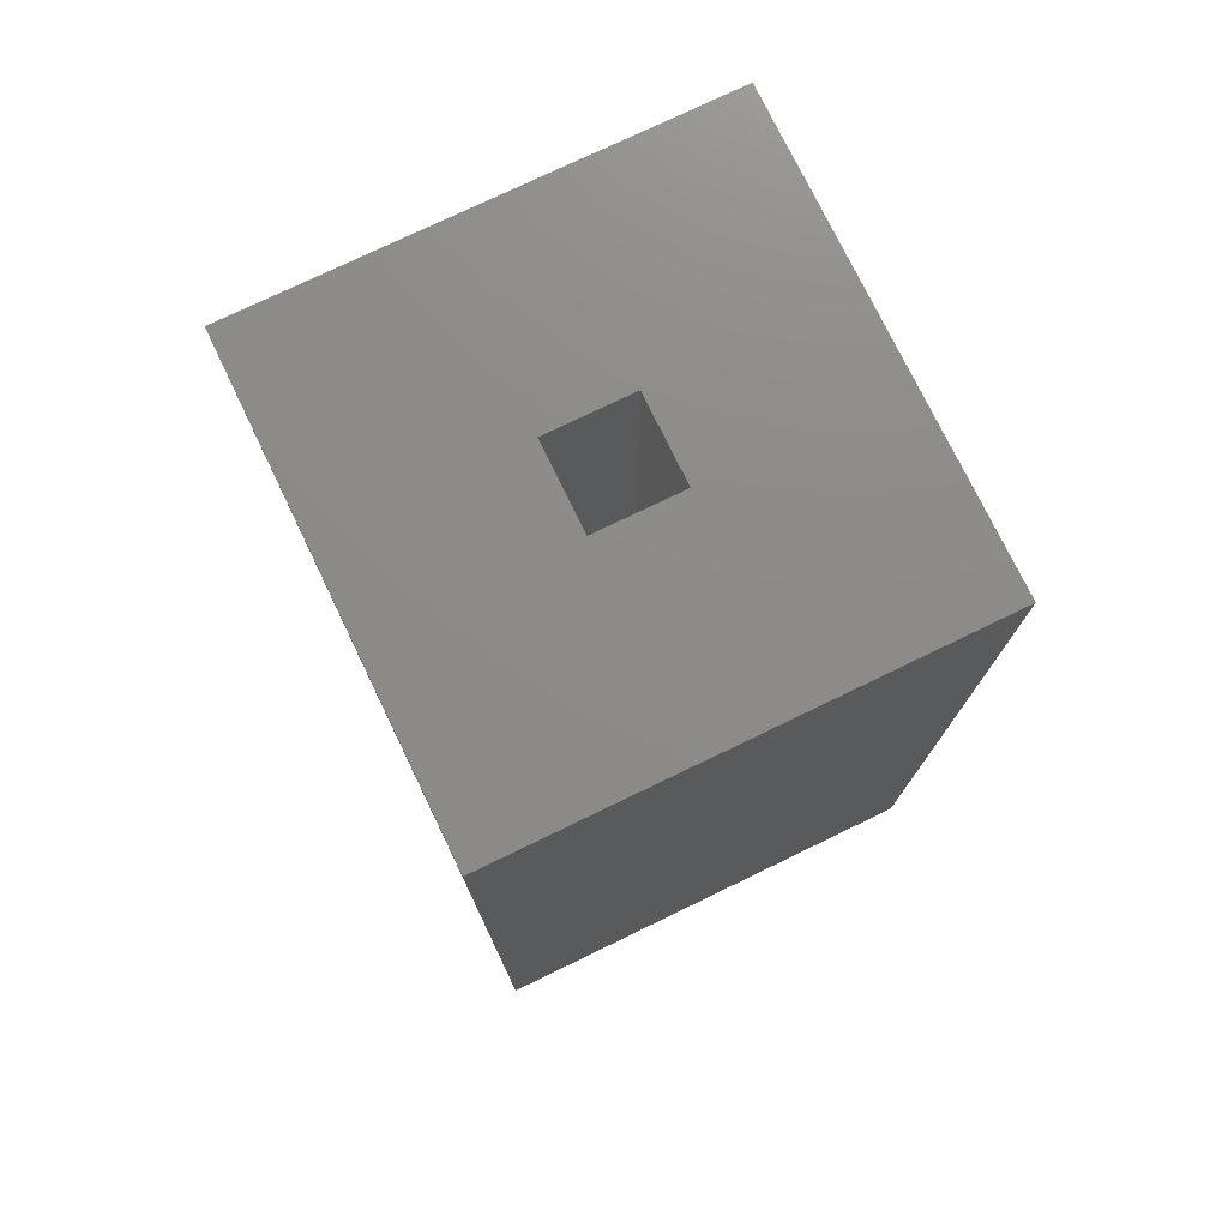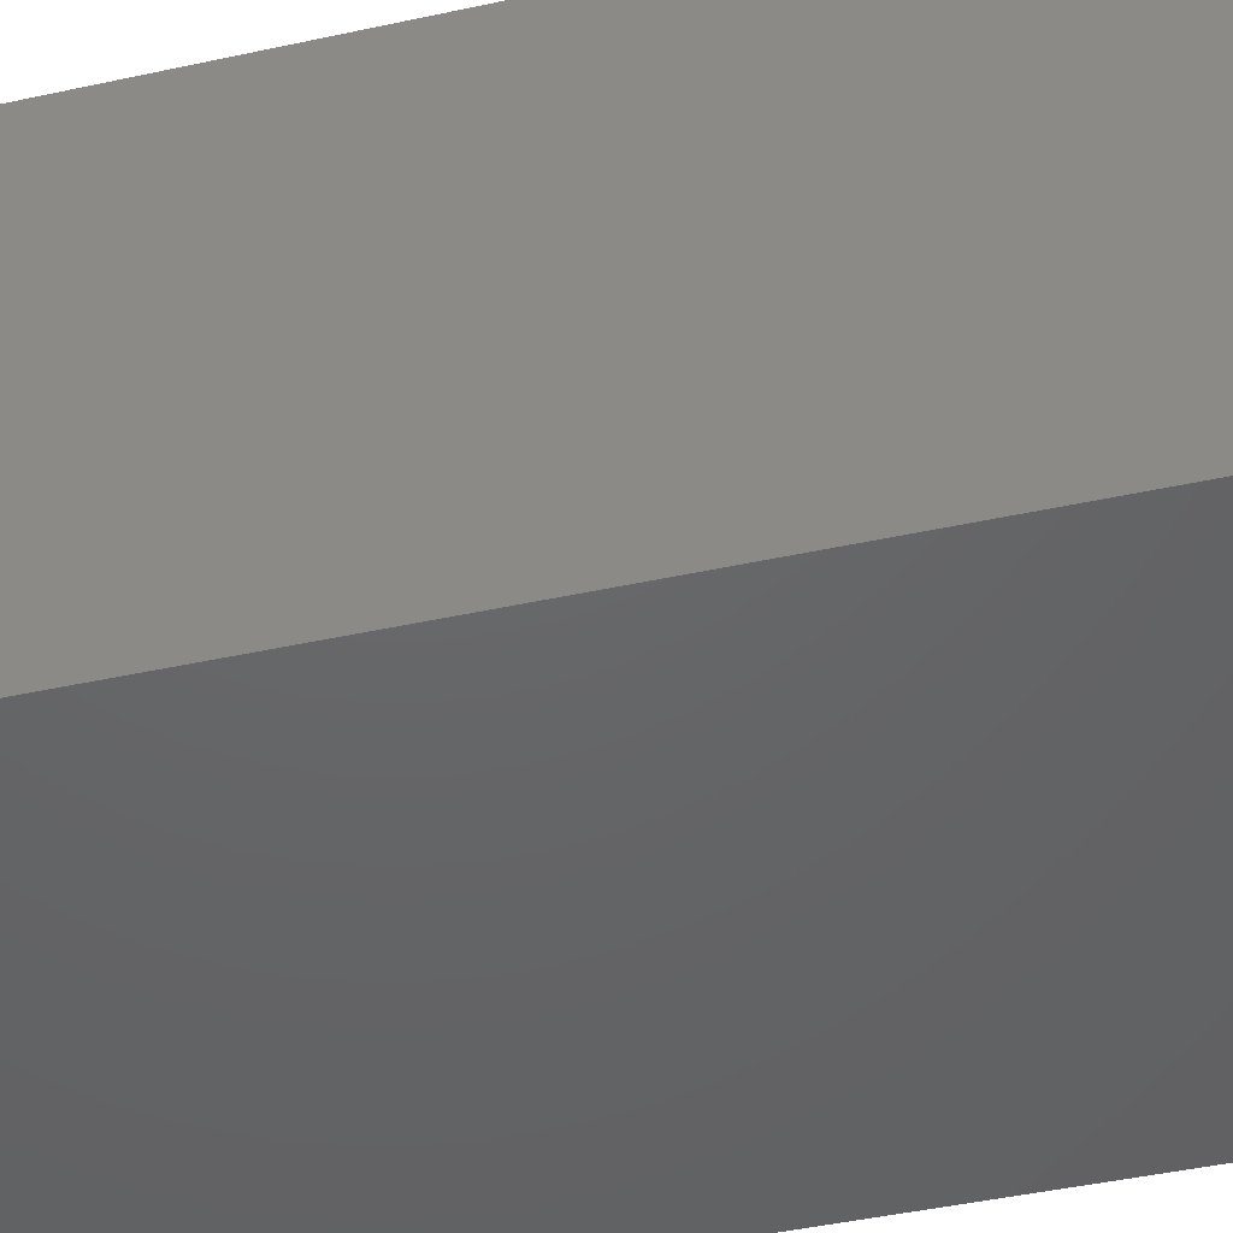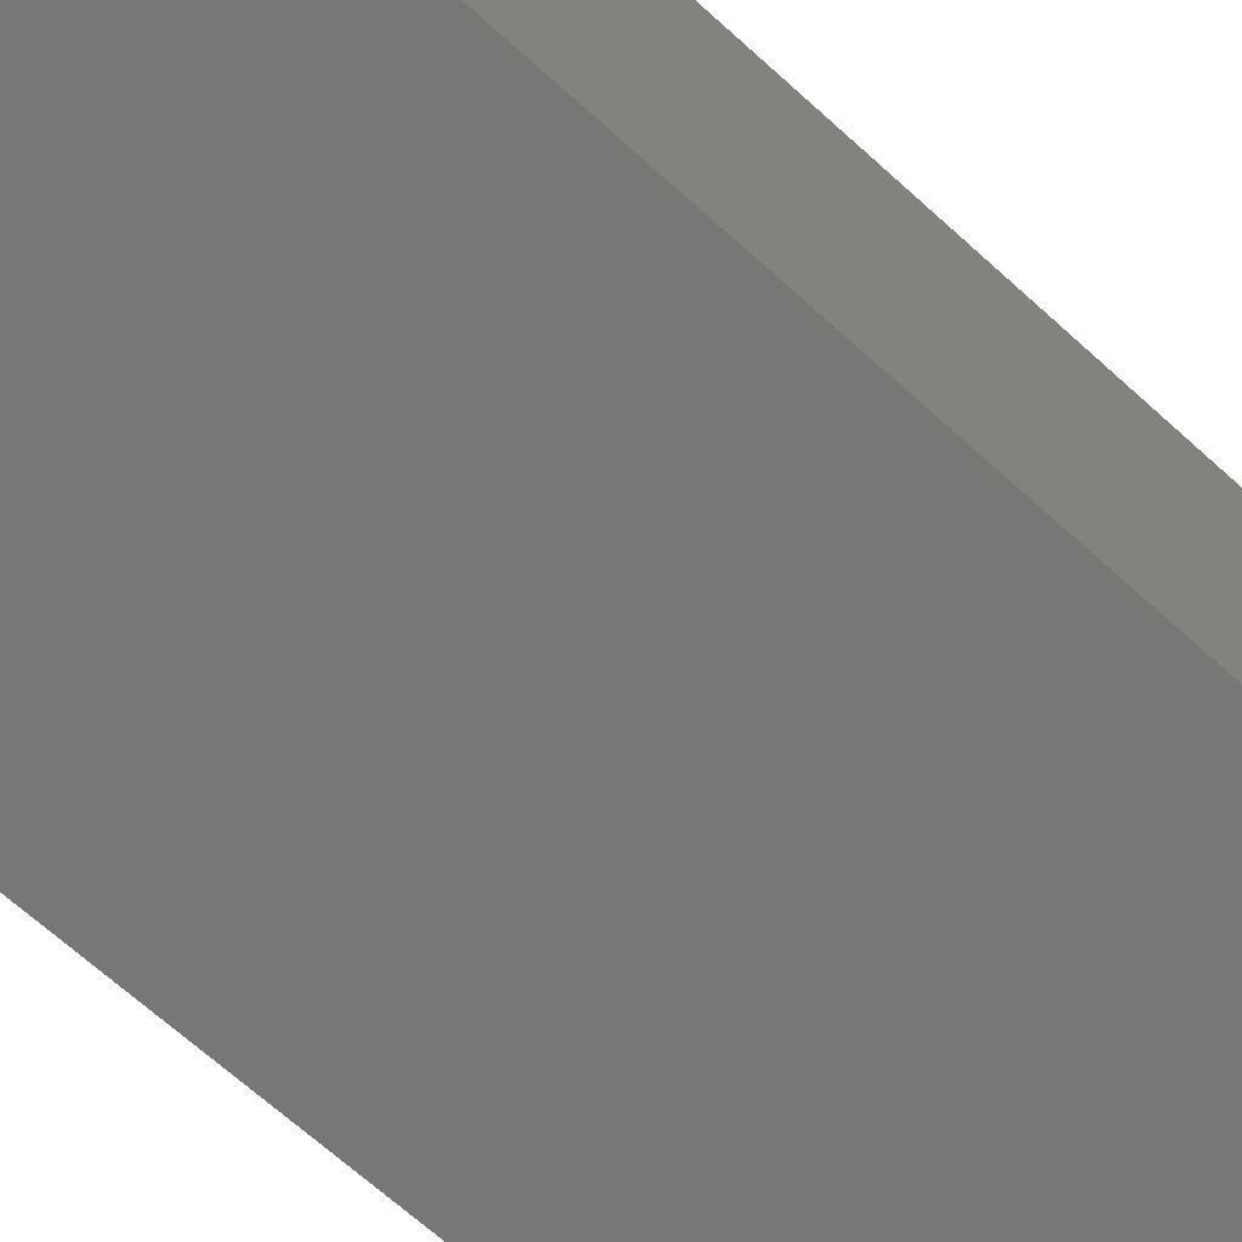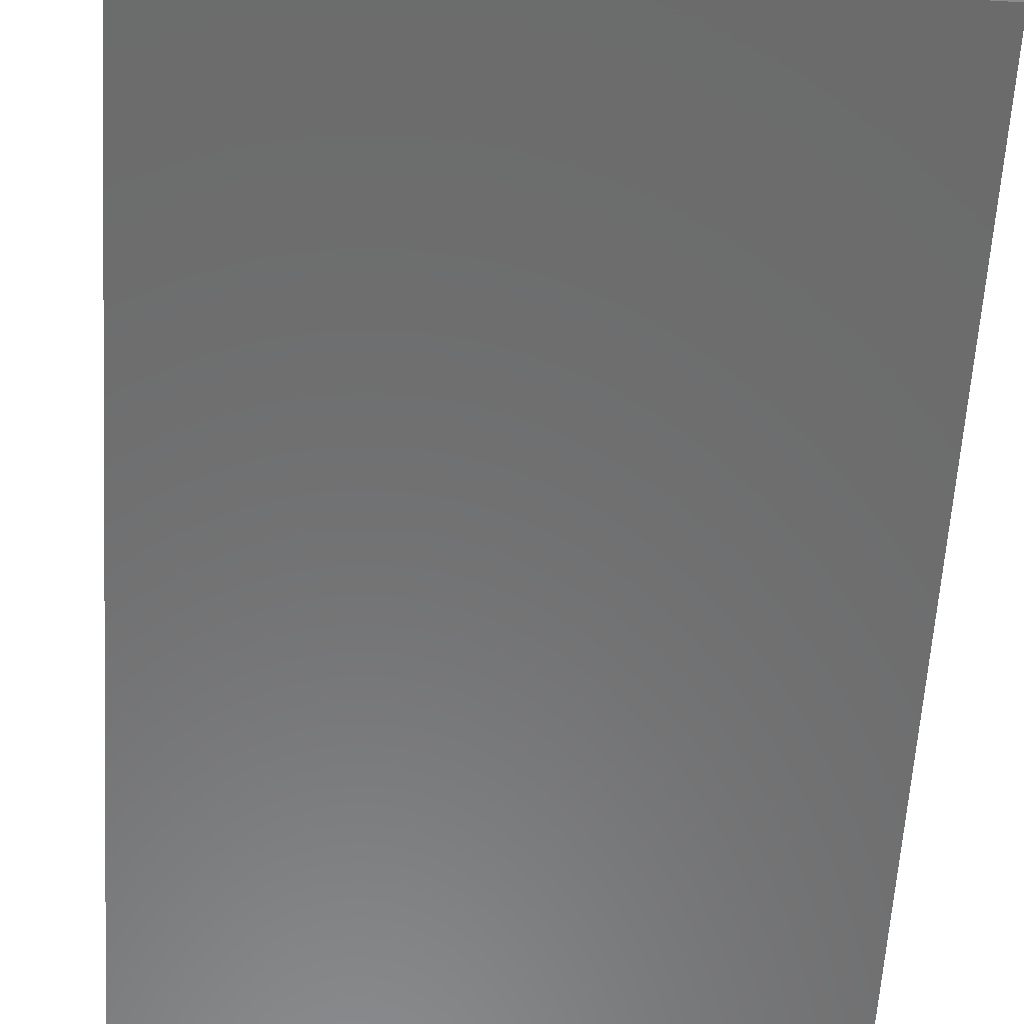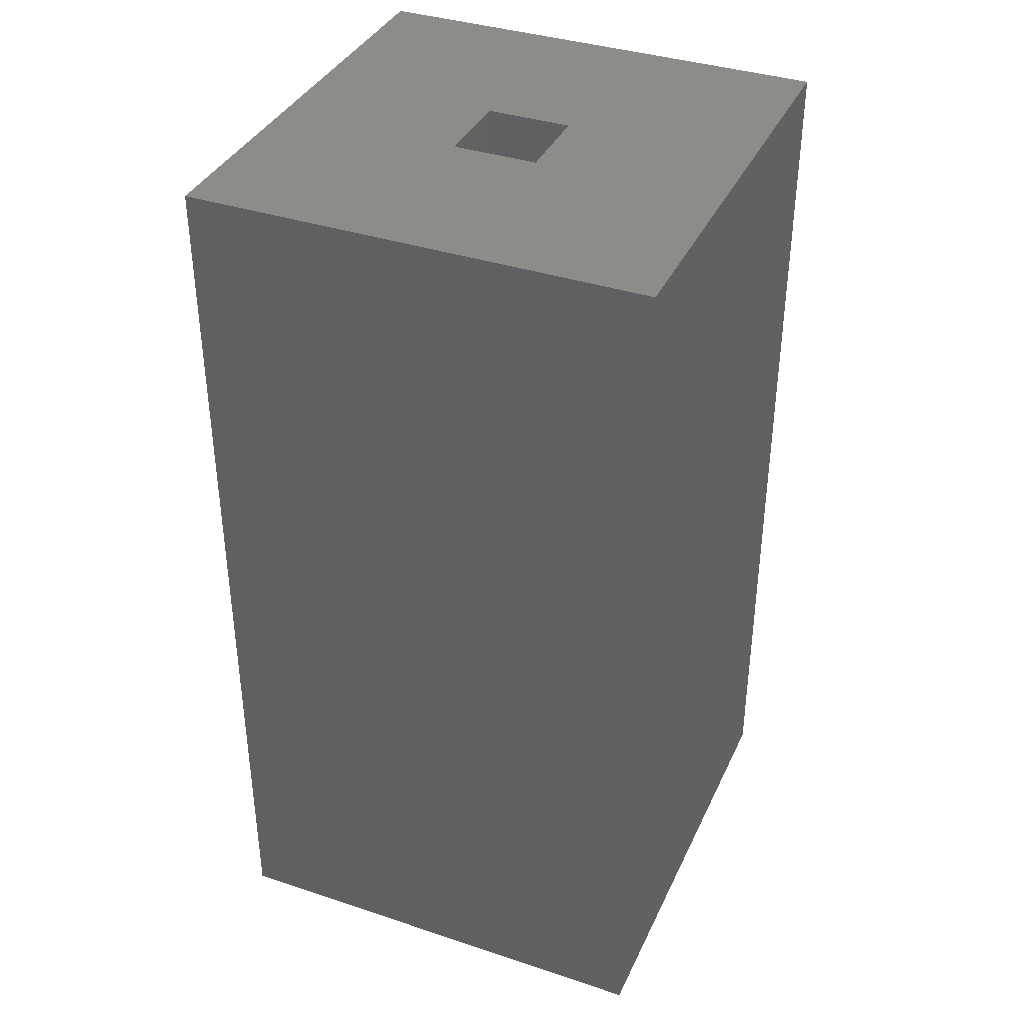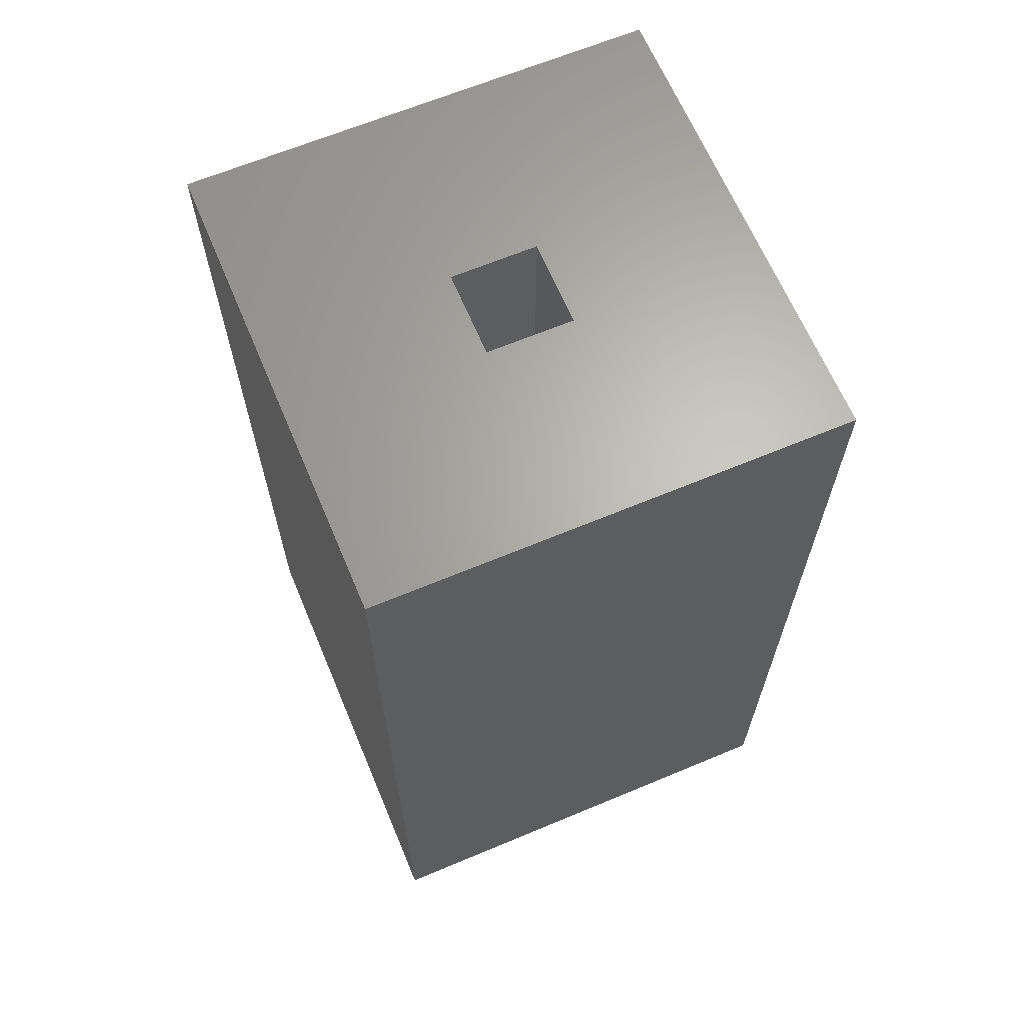
<metadata>
{"format":"stl","ext":"stl","renderer":"f3d","projection":"perspective","resolution":1024,"background":"white","views":[{"elev":75.9,"azim":64.2,"up":"+Z"},{"elev":-46.4,"azim":-76.1,"up":"+Y"},{"elev":-69.7,"azim":48.1,"up":"+Y"},{"elev":-57.7,"azim":176.6,"up":"+Y"},{"elev":37.4,"azim":23.0,"up":"+Z"},{"elev":65.3,"azim":157.2,"up":"+Z"}]}
</metadata>
<code>
# stl→obj: 16 verts, 28 faces
v 5 0 10
v 5 5 0
v 5 5 10
v 5 0 0
v 2.96 2.96 10
v 2.04 2.96 10
v 0 5 10
v 2.04 2.04 10
v 2.96 2.04 10
v 0 0 10
v 2.04 2.96 1
v 2.96 2.04 1
v 2.96 2.96 1
v 2.04 2.04 1
v 0 0 0
v 0 5 0
f 1 2 3
f 2 1 4
f 3 5 1
f 3 6 5
f 6 7 8
f 7 6 3
f 9 1 5
f 8 1 9
f 8 10 1
f 10 8 7
f 11 12 13
f 12 11 14
f 15 7 16
f 7 15 10
f 2 7 3
f 7 2 16
f 15 1 10
f 1 15 4
f 8 11 6
f 11 8 14
f 11 5 6
f 5 11 13
f 12 5 13
f 5 12 9
f 12 8 9
f 8 12 14
f 15 2 4
f 2 15 16

</code>
